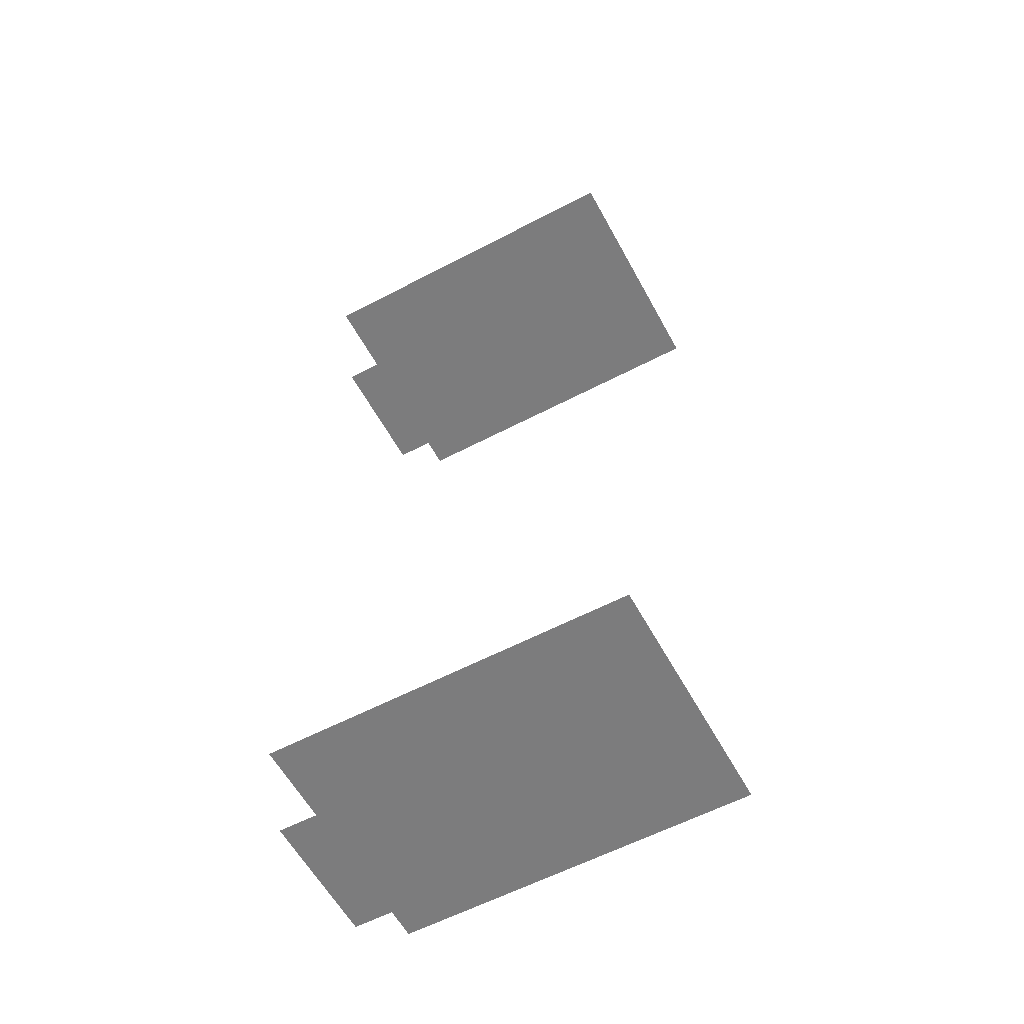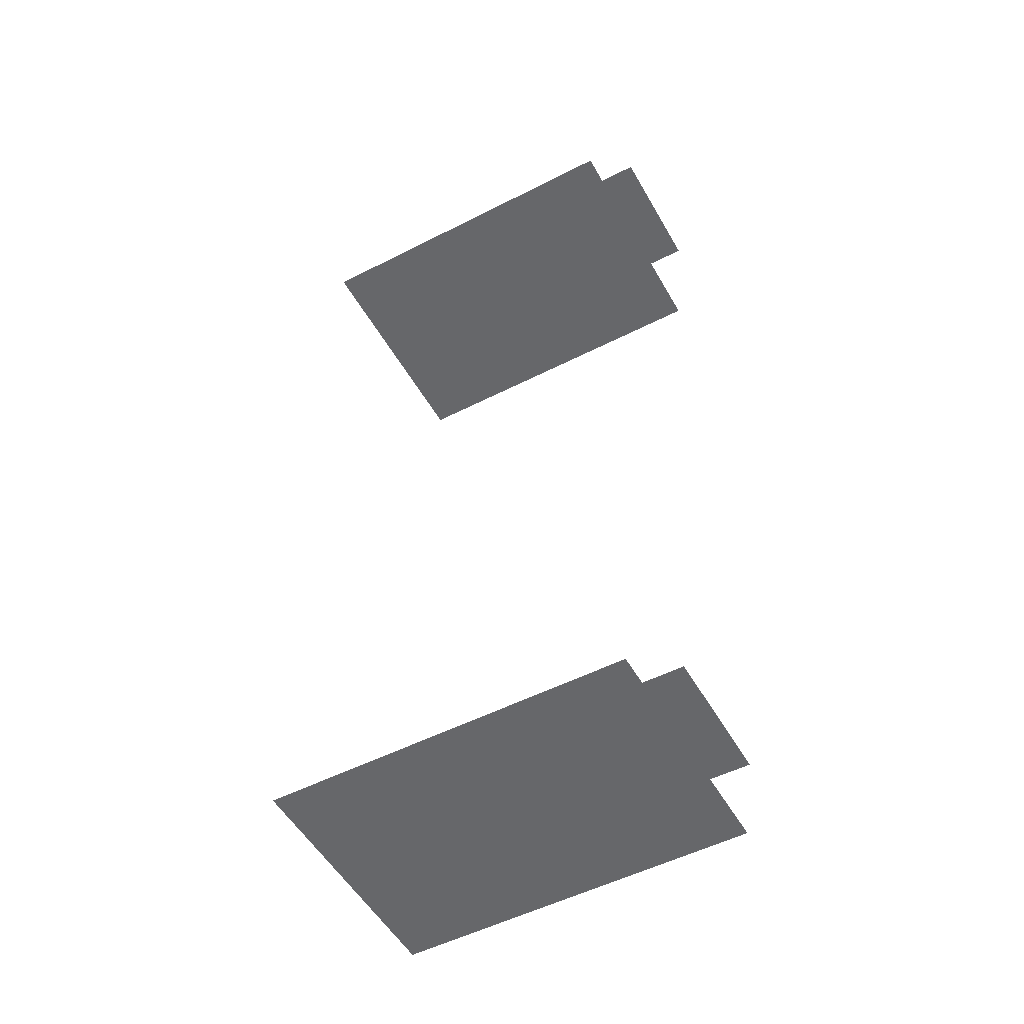
<metadata>
{"format":"obj","ext":"obj","renderer":"f3d","projection":"perspective","resolution":1024,"background":"white","views":[{"elev":-58.8,"azim":-89.8,"up":"+Z"},{"elev":-52.2,"azim":90.7,"up":"+Z"}]}
</metadata>
<code>
o geometryt000010000010000110010110000110000110100000100100st135
v 425.7 -188.9 611.3
v 427.9 -190.1 611.3
v 414.8 -214.3 611.3
v 409.2 -184.6 611.3
v 398.1 -205.3 611.3
v 416.6 -183.9 611.3
v 411.1 -181 611.3
v 418 -181.3 611.3
v 419.7 -182.2 611.3
v 427.2 -186.2 611.3
v 425.7 -188.9 681.3
v 427.2 -186.2 681.3
v 419.7 -182.2 681.3
v 416.6 -183.9 681.3
v 414.8 -214.3 681.3
v 427.9 -190.1 681.3
v 418 -181.3 681.3
v 411.1 -181 681.3
v 409.2 -184.6 681.3
v 398.1 -205.3 681.3
f 1 2 3
f 4 3 5
f 4 6 3
f 6 1 3
f 7 6 4
f 8 9 6
f 6 9 1
f 9 10 1
f 11 12 13
f 14 11 13
f 15 11 14
f 16 11 15
f 17 14 13
f 18 19 14
f 19 15 14
f 20 15 19

</code>
